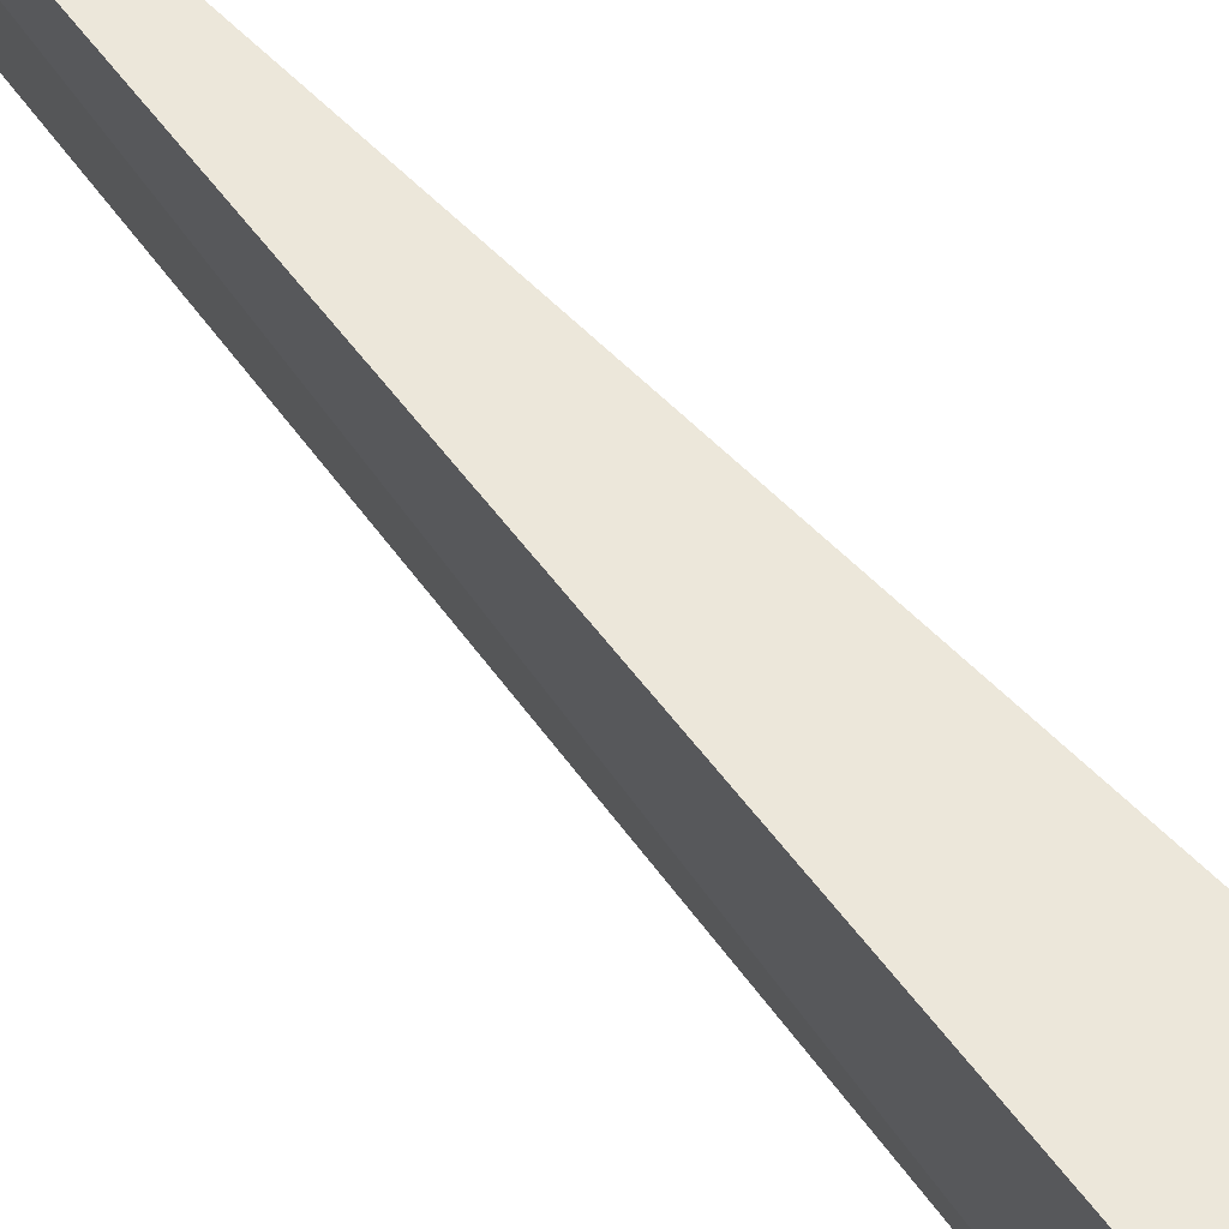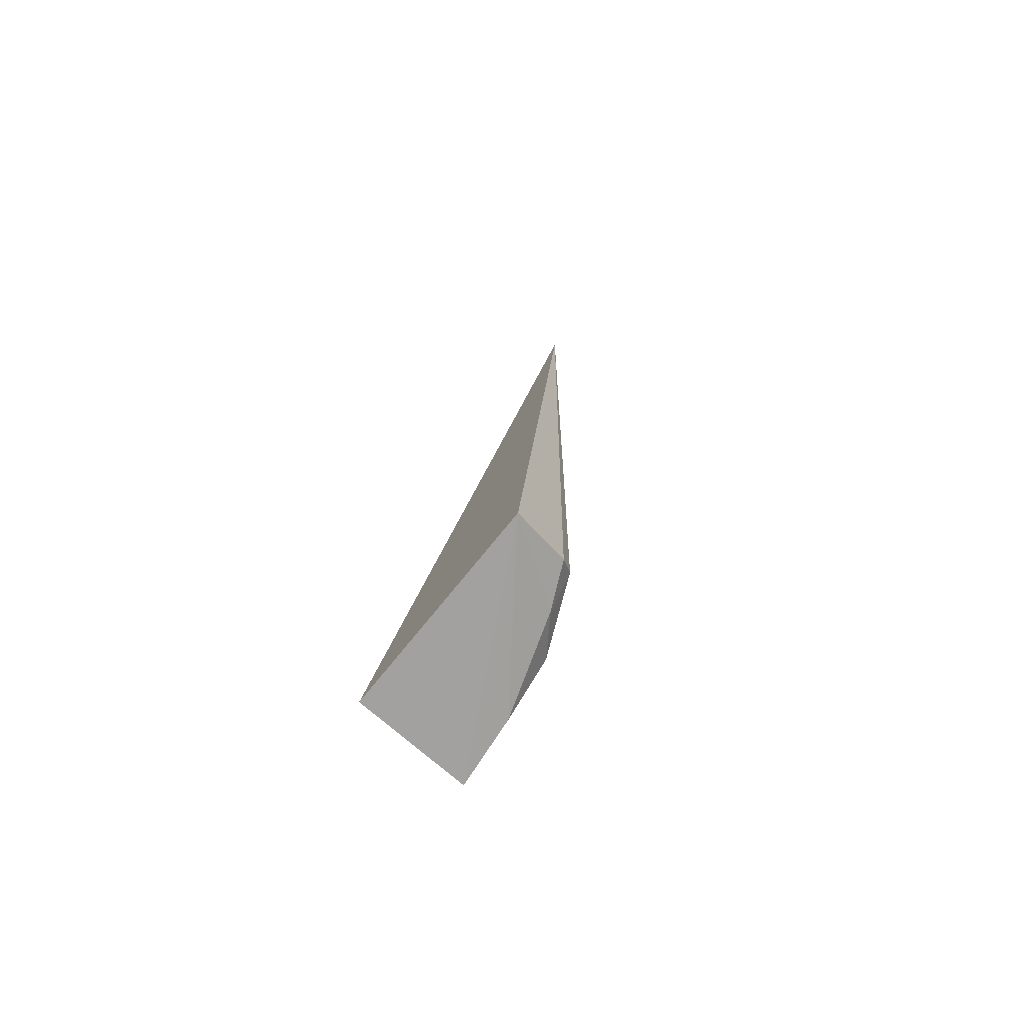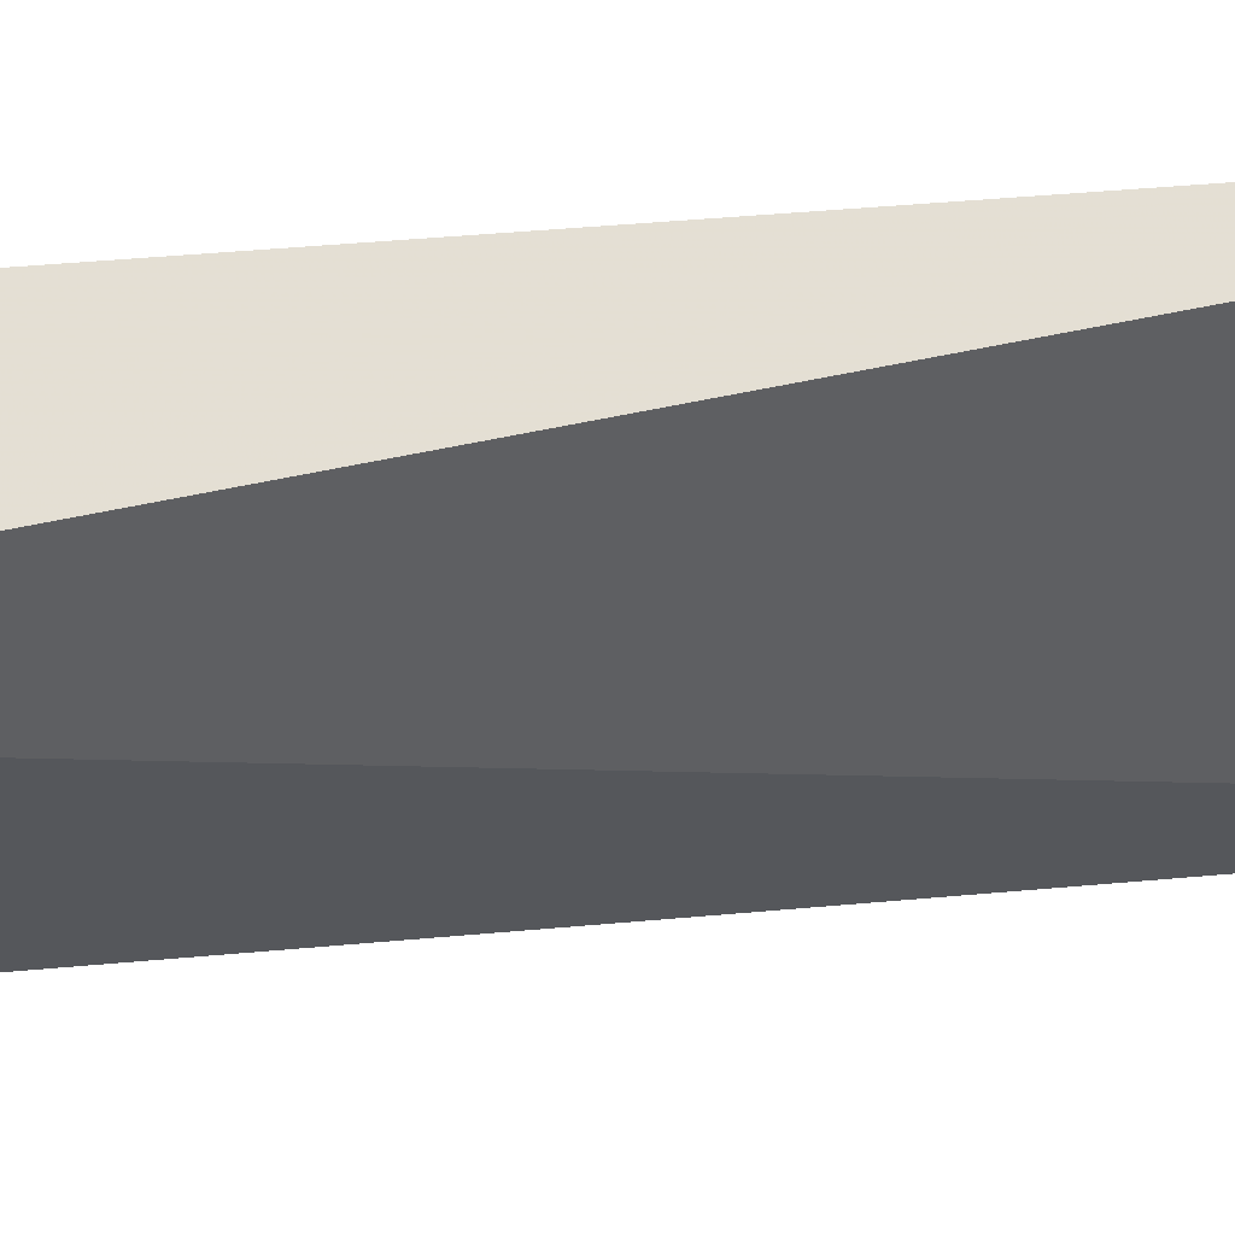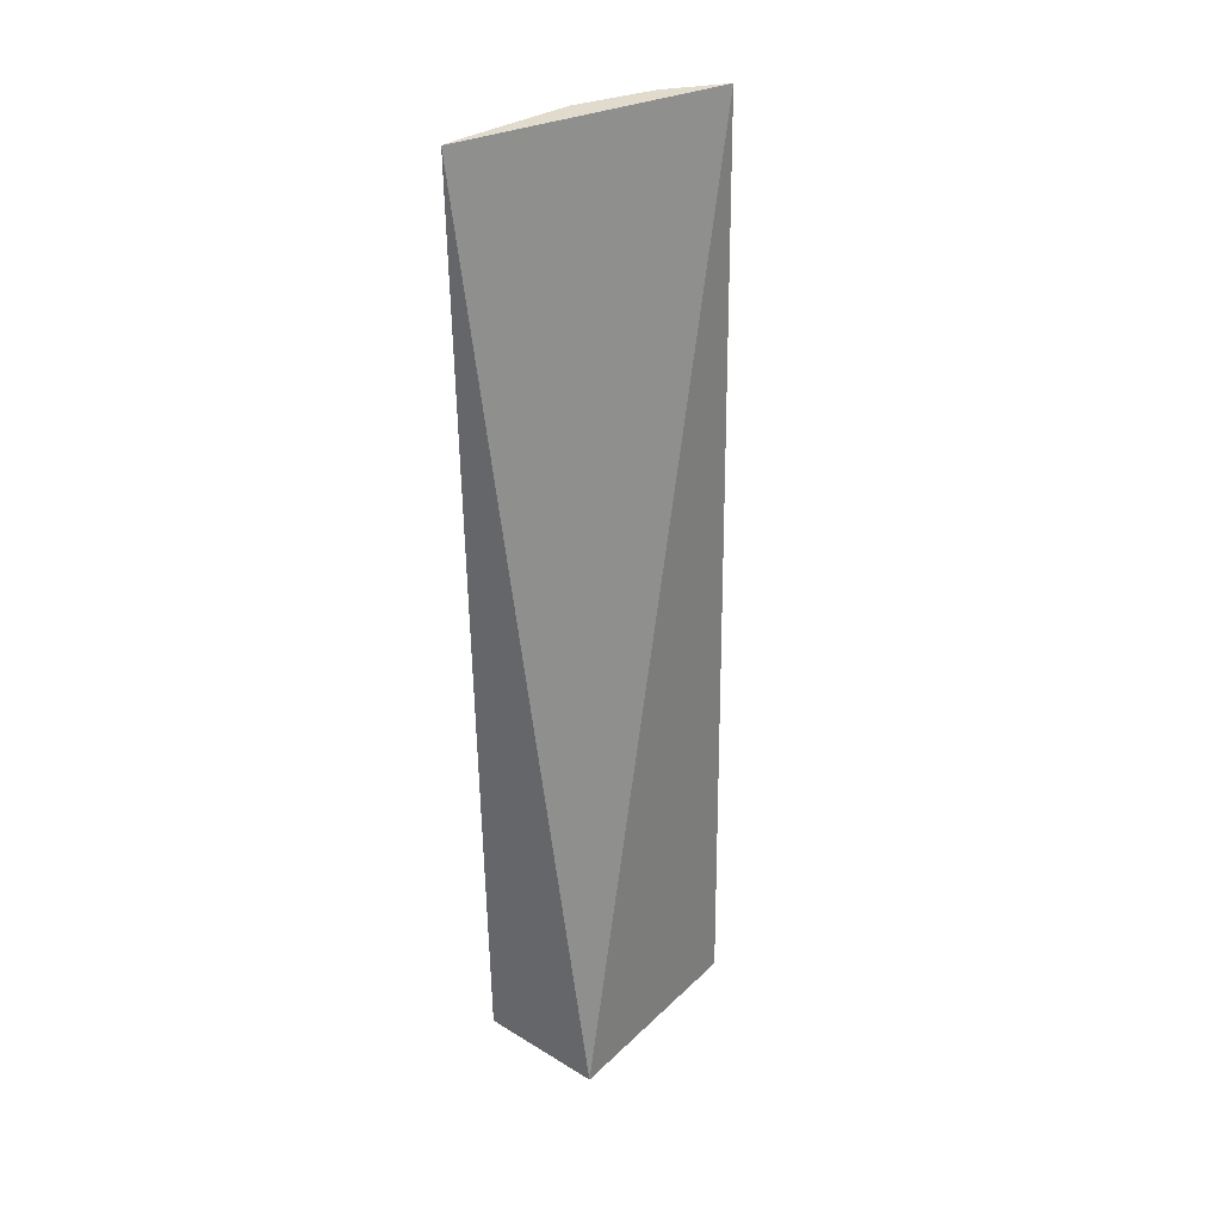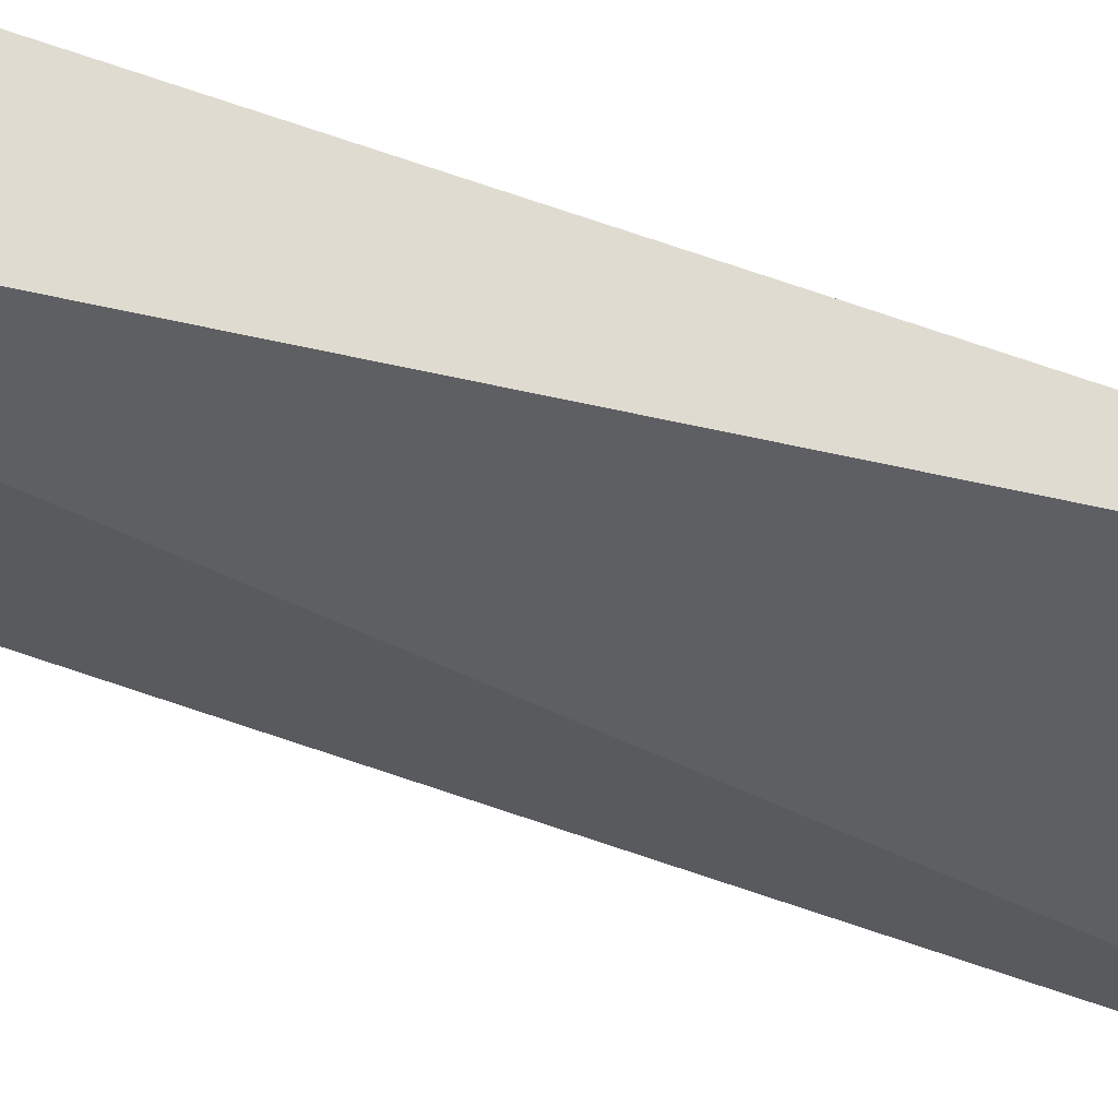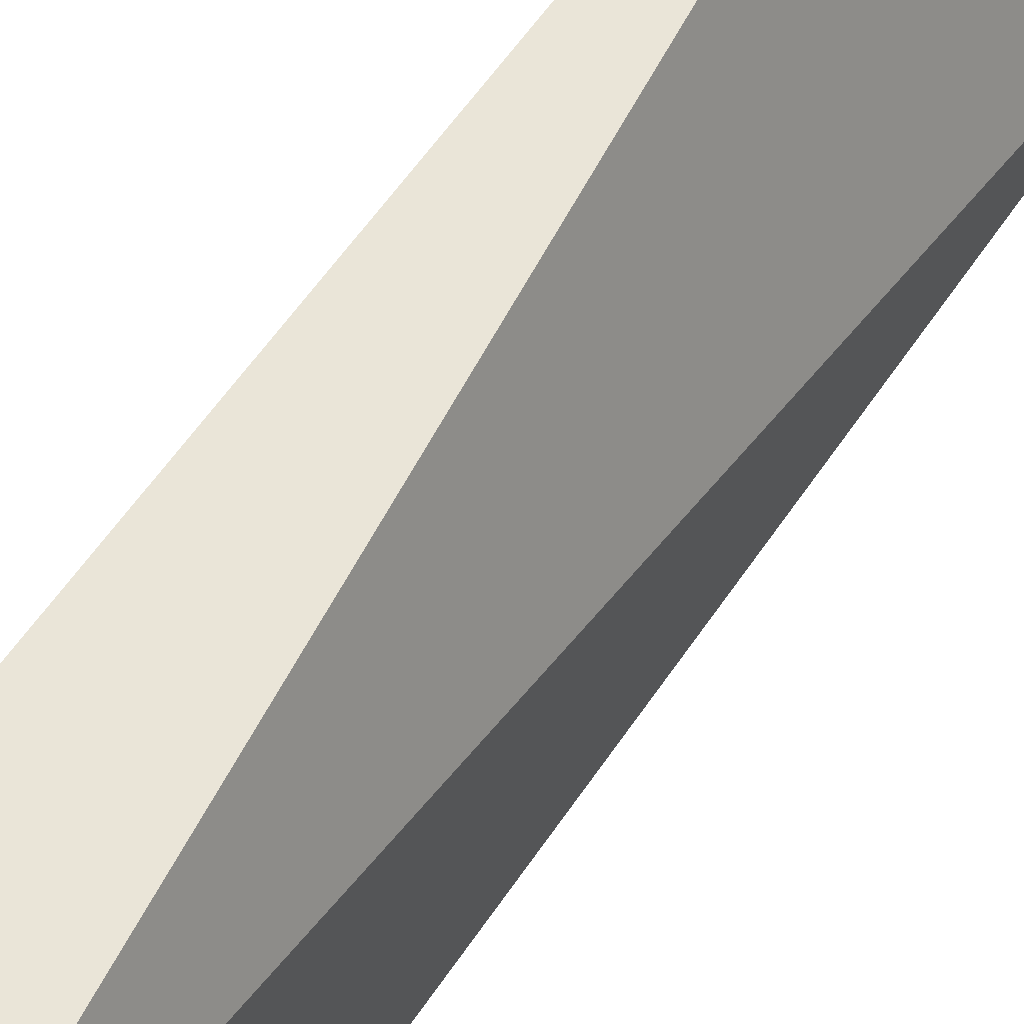
<metadata>
{"format":"obj","ext":"obj","renderer":"f3d","projection":"perspective","resolution":1024,"background":"white","views":[{"elev":51.3,"azim":147.1,"up":"+Y"},{"elev":-76.3,"azim":-41.1,"up":"+Z"},{"elev":64.6,"azim":-93.6,"up":"+Y"},{"elev":33.9,"azim":-143.7,"up":"+Z"},{"elev":68.1,"azim":-69.4,"up":"+Y"},{"elev":59.3,"azim":-144.8,"up":"+Y"}]}
</metadata>
<code>
v 0.1167 -0.1126 -0.09848
v 0.1467 -0.05978 -0.4836
v 0.1495 -0.06114 -0.09848
v 0.1611 -0.006779 -0.09848
v 0.1038 -0.00729 -0.4971
v 0.1597 -0.01597 -0.09848
v 0.1343 -0.09145 -0.09848
v 0.1008 -0.09692 -0.4974
v 0.1542 -0.005701 -0.4911
v 0.1316 -0.09008 -0.4836
v 0.1343 -0.07628 -0.491
v 0.1251 -0.09362 -0.4912
v 0.1499 -0.03533 -0.491
f 5 1 4
f 6 3 2
f 6 2 4
f 7 2 3
f 7 3 6
f 7 6 4
f 7 4 1
f 8 1 5
f 9 5 4
f 9 4 2
f 9 8 5
f 10 7 1
f 10 2 7
f 11 2 10
f 12 10 1
f 12 1 8
f 12 11 10
f 12 8 11
f 13 9 2
f 13 2 11
f 13 11 8
f 13 8 9

</code>
